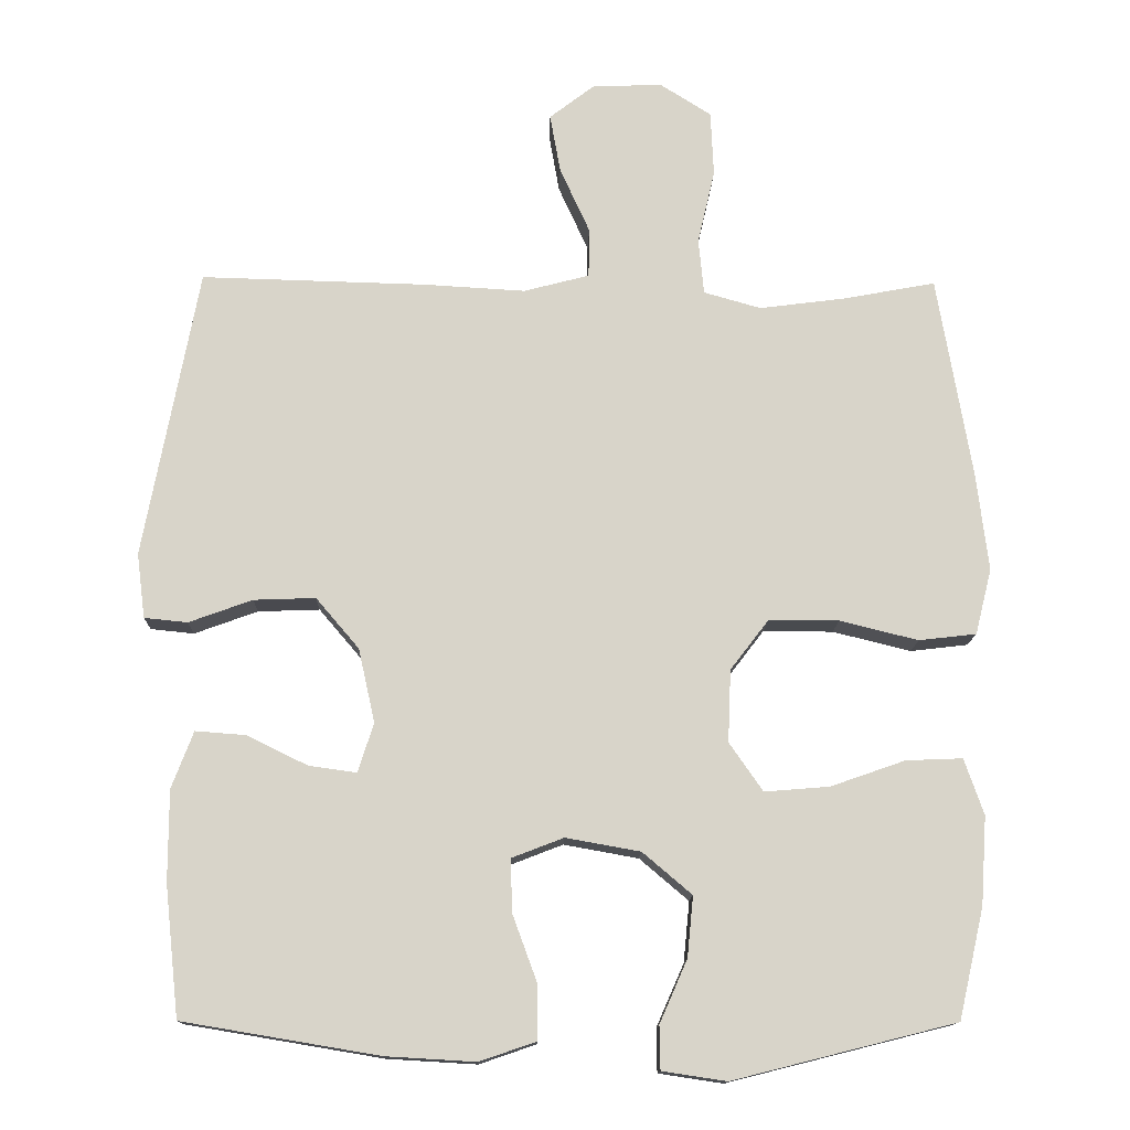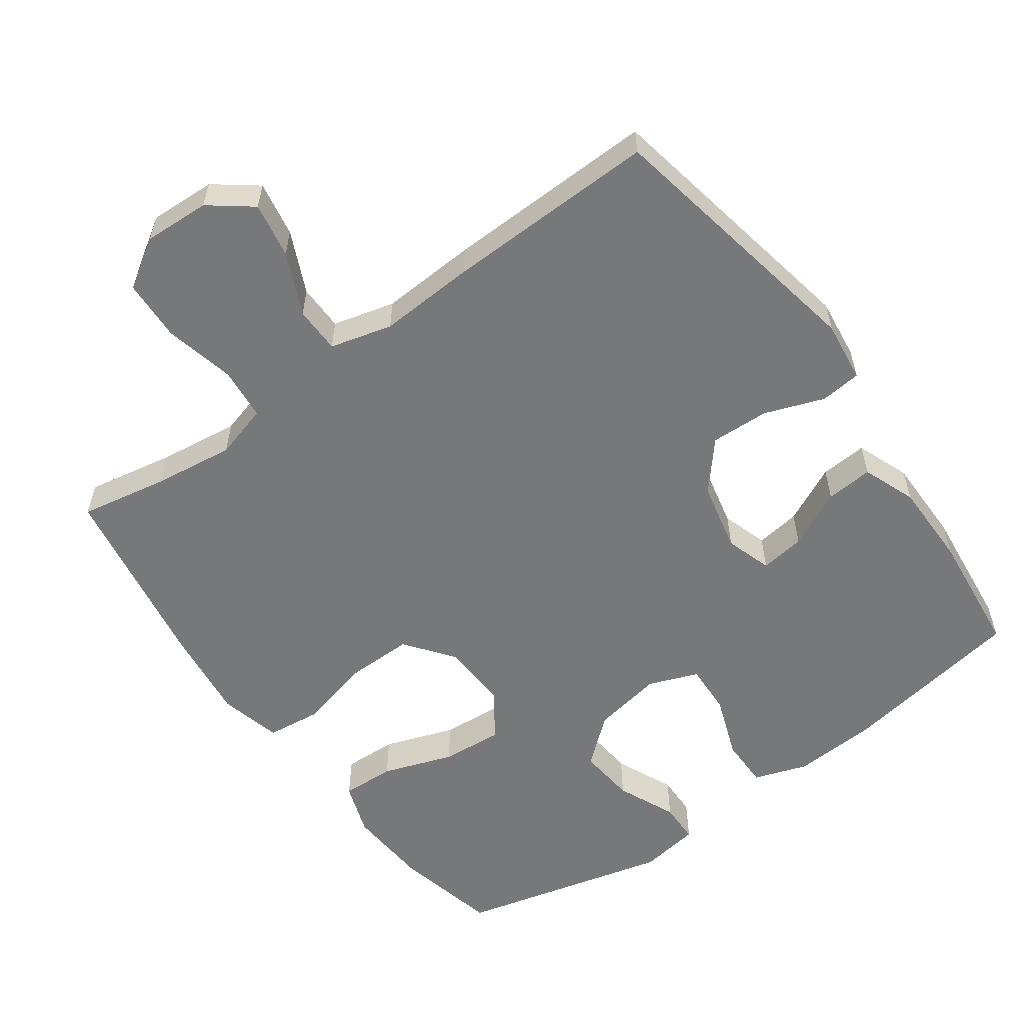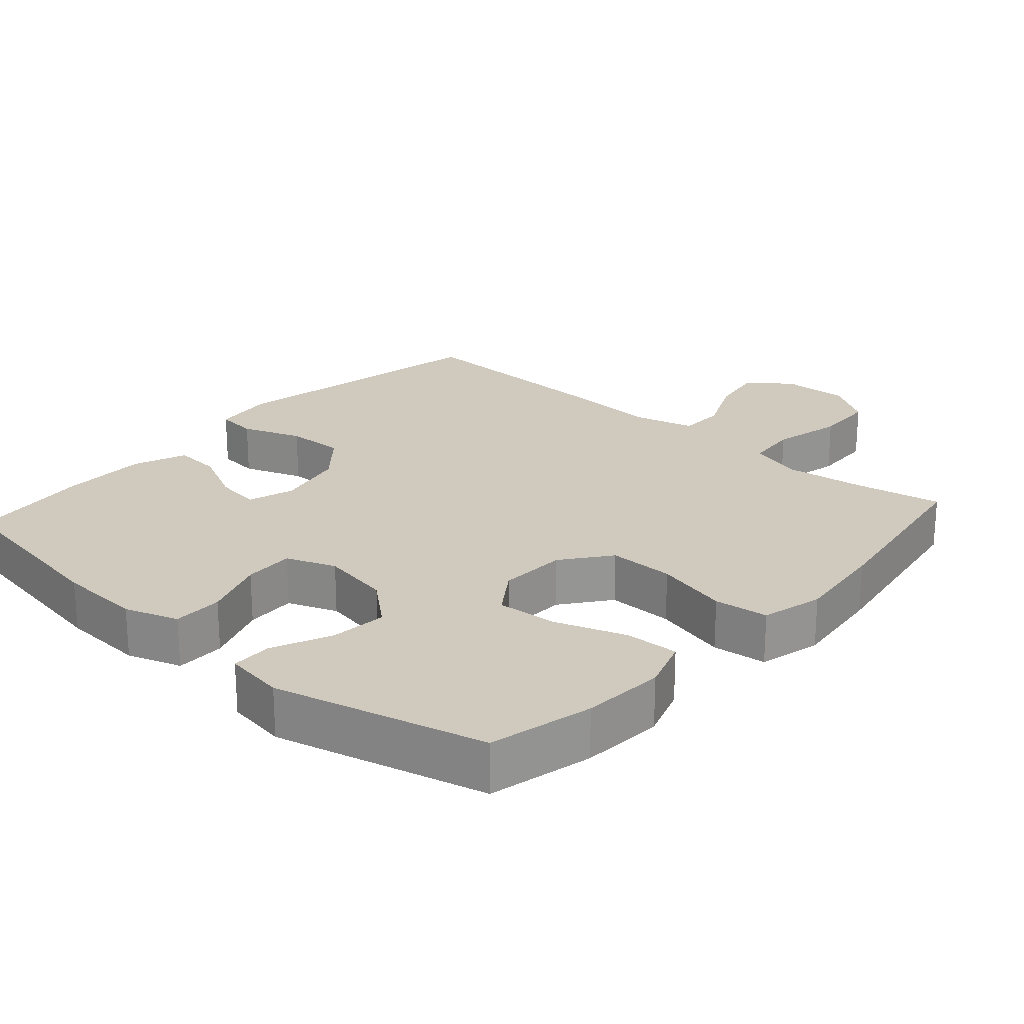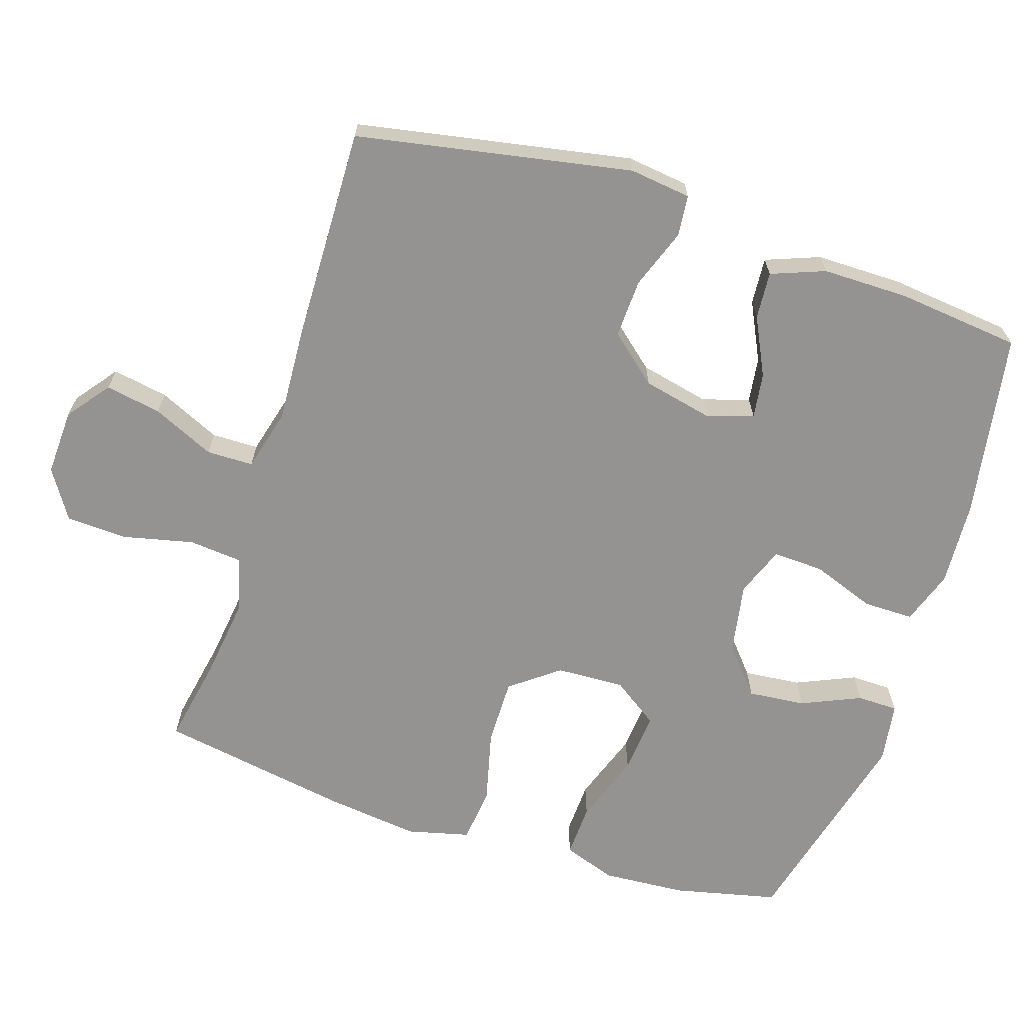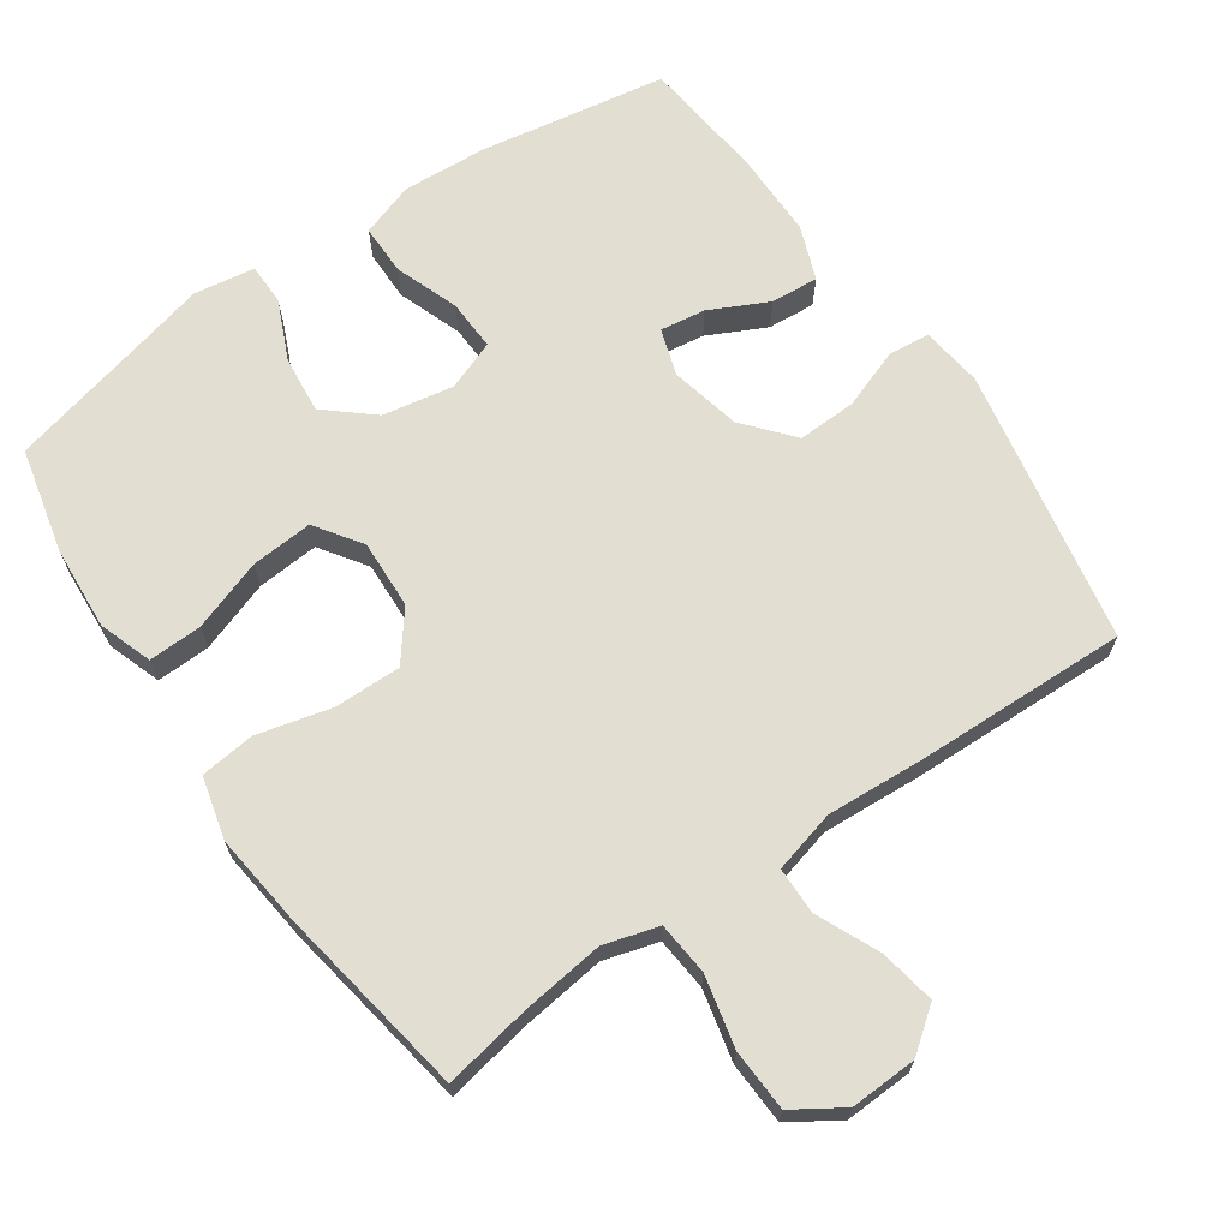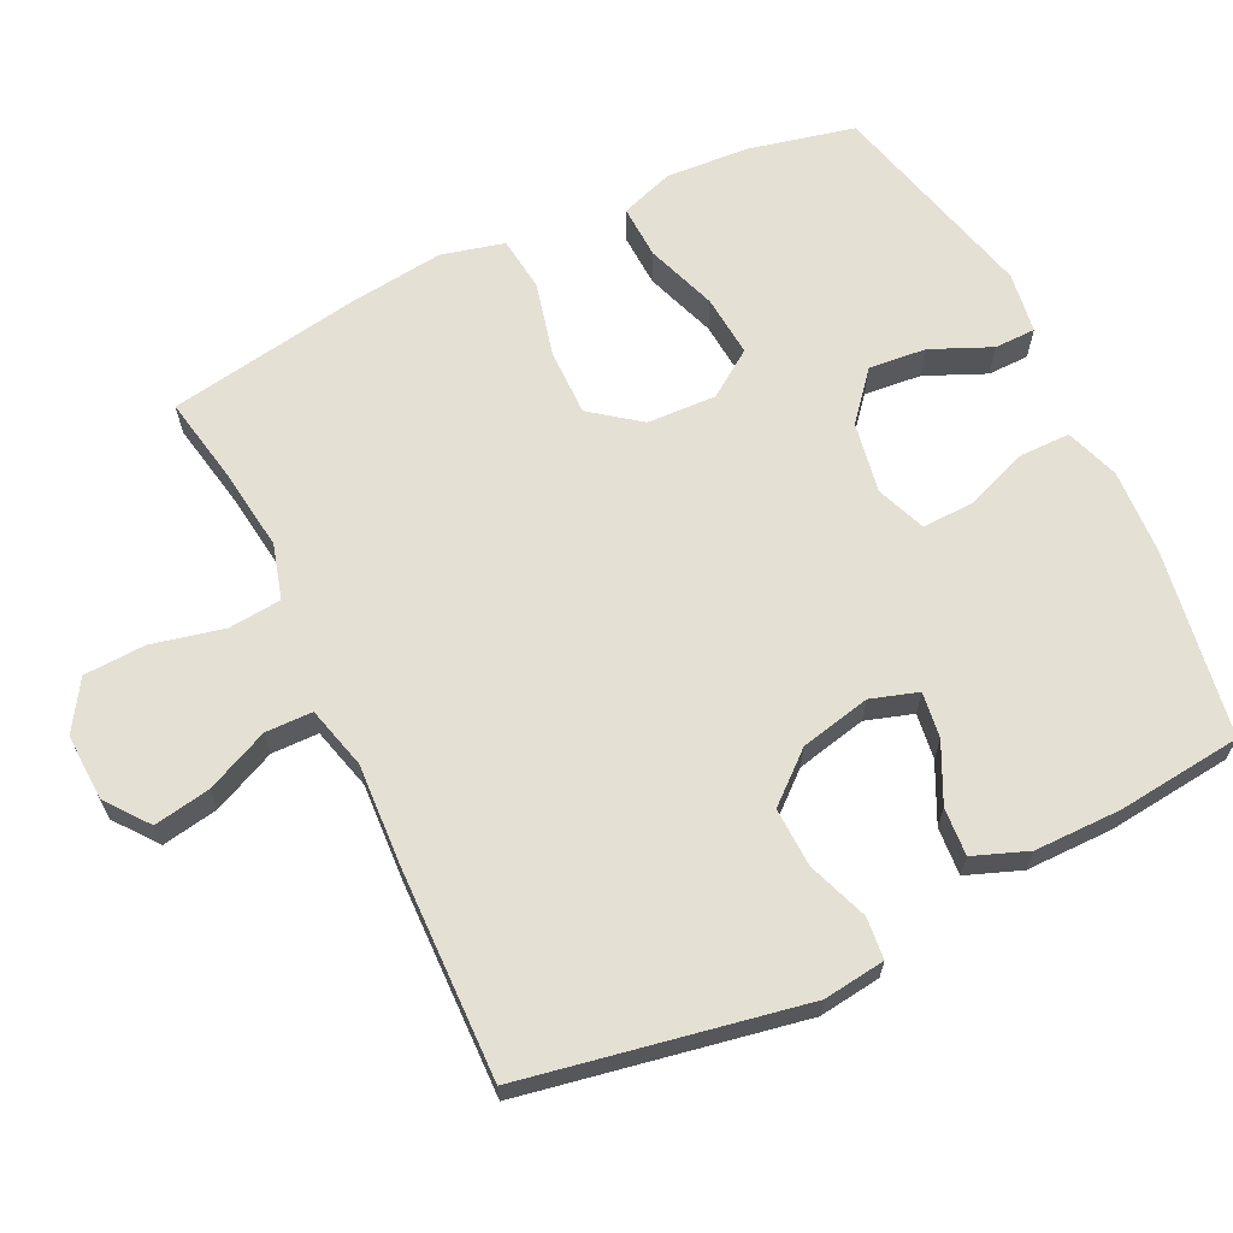
<metadata>
{"format":"obj","ext":"obj","renderer":"f3d","projection":"perspective","resolution":1024,"background":"white","views":[{"elev":-13.7,"azim":178.6,"up":"+Z"},{"elev":-57.3,"azim":35.8,"up":"+Y"},{"elev":23.0,"azim":-138.3,"up":"+Y"},{"elev":-66.8,"azim":72.1,"up":"+Y"},{"elev":67.4,"azim":-34.5,"up":"+Y"},{"elev":65.2,"azim":64.2,"up":"+Y"}]}
</metadata>
<code>
v 0.5 0.07 0.5
v 0.573 0.07 0.111
v 0.562 0.07 0.024
v 0.504 0.07 0.018
v 0.419 0.07 0.049
v 0.336 0.07 0.052
v 0.278 0.07 -0.016
v 0.256 0.07 -0.115
v 0.277 0.07 -0.181
v 0.341 0.07 -0.172
v 0.423 0.07 -0.132
v 0.49 0.07 -0.127
v 0.519 0.07 -0.203
v 0.519 0.07 -0.325
v 0.5 0.07 -0.5
v 0.237 0.07 -0.544
v 0.117 0.07 -0.551
v 0.041 0.07 -0.525
v 0.041 0.07 -0.454
v 0.074 0.07 -0.364
v 0.077 0.07 -0.292
v 0.007 0.07 -0.265
v -0.093 0.07 -0.283
v -0.159 0.07 -0.339
v -0.151 0.07 -0.42
v -0.114 0.07 -0.504
v -0.115 0.07 -0.562
v -0.201 0.07 -0.575
v -0.5 0.07 -0.5
v -0.534 0.07 -0.352
v -0.542 0.07 -0.234
v -0.516 0.07 -0.159
v -0.44 0.07 -0.162
v -0.34 0.07 -0.197
v -0.253 0.07 -0.204
v -0.208 0.07 -0.139
v -0.212 0.07 -0.042
v -0.264 0.07 0.026
v -0.358 0.07 0.025
v -0.463 0.07 -0.001
v -0.54 0.07 0.008
v -0.562 0.07 0.096
v -0.546 0.07 0.229
v -0.5 0.07 0.5
v -0.377 0.07 0.477
v -0.261 0.07 0.462
v -0.184 0.07 0.484
v -0.177 0.07 0.559
v -0.2 0.07 0.659
v -0.196 0.07 0.746
v -0.127 0.07 0.79
v -0.033 0.07 0.786
v 0.027 0.07 0.74
v 0.013 0.07 0.661
v -0.027 0.07 0.573
v -0.026 0.07 0.507
v 0.062 0.07 0.484
v 0.199 0.07 0.492
v 0.5 0 0.5
v 0.573 0 0.111
v 0.562 0 0.024
v 0.504 0 0.018
v 0.419 0 0.049
v 0.336 0 0.052
v 0.278 0 -0.016
v 0.256 0 -0.115
v 0.277 0 -0.181
v 0.341 0 -0.172
v 0.423 0 -0.132
v 0.49 0 -0.127
v 0.519 0 -0.203
v 0.519 0 -0.325
v 0.5 0 -0.5
v 0.237 0 -0.544
v 0.117 0 -0.551
v 0.041 0 -0.525
v 0.041 0 -0.454
v 0.074 0 -0.364
v 0.077 0 -0.292
v 0.007 0 -0.265
v -0.093 0 -0.283
v -0.159 0 -0.339
v -0.151 0 -0.42
v -0.114 0 -0.504
v -0.115 0 -0.562
v -0.201 0 -0.575
v -0.5 0 -0.5
v -0.534 0 -0.352
v -0.542 0 -0.234
v -0.516 0 -0.159
v -0.44 0 -0.162
v -0.34 0 -0.197
v -0.253 0 -0.204
v -0.208 0 -0.139
v -0.212 0 -0.042
v -0.264 0 0.026
v -0.358 0 0.025
v -0.463 0 -0.001
v -0.54 0 0.008
v -0.562 0 0.096
v -0.546 0 0.229
v -0.5 0 0.5
v -0.377 0 0.477
v -0.261 0 0.462
v -0.184 0 0.484
v -0.177 0 0.559
v -0.2 0 0.659
v -0.196 0 0.746
v -0.127 0 0.79
v -0.033 0 0.786
v 0.027 0 0.74
v 0.013 0 0.661
v -0.027 0 0.573
v -0.026 0 0.507
v 0.062 0 0.484
v 0.199 0 0.492
f 57 58 1 2
f 56 57 2 3
f 52 53 54 55
f 52 55 56
f 51 52 56
f 48 49 50 51
f 47 48 51 56
f 46 47 56 3
f 42 43 44 45
f 39 40 41 42
f 38 39 42 45
f 37 38 45 46
f 31 32 33 34
f 31 34 35
f 30 31 35
f 29 30 35
f 28 29 35
f 25 26 27 28
f 24 25 28 35
f 23 24 35 36
f 17 18 19 20
f 17 20 21
f 16 17 21
f 15 16 21
f 14 15 21
f 13 14 21 22
f 10 11 12 13
f 9 10 13 22
f 46 3 4 5
f 46 5 6
f 37 46 6 7
f 36 37 7 8
f 22 23 36
f 8 9 22 36
f 60 59 116 115
f 61 60 115 114
f 113 112 111 110
f 114 113 110
f 114 110 109
f 109 108 107 106
f 114 109 106 105
f 61 114 105 104
f 103 102 101 100
f 100 99 98 97
f 103 100 97 96
f 104 103 96 95
f 92 91 90 89
f 93 92 89
f 93 89 88
f 93 88 87
f 93 87 86
f 86 85 84 83
f 93 86 83 82
f 94 93 82 81
f 78 77 76 75
f 79 78 75
f 79 75 74
f 79 74 73
f 79 73 72
f 80 79 72 71
f 71 70 69 68
f 80 71 68 67
f 63 62 61 104
f 64 63 104
f 65 64 104 95
f 66 65 95 94
f 94 81 80
f 94 80 67 66
f 1 59 60 2
f 2 60 61 3
f 3 61 62 4
f 4 62 63 5
f 5 63 64 6
f 6 64 65 7
f 7 65 66 8
f 8 66 67 9
f 9 67 68 10
f 10 68 69 11
f 11 69 70 12
f 12 70 71 13
f 13 71 72 14
f 14 72 73 15
f 15 73 74 16
f 16 74 75 17
f 17 75 76 18
f 18 76 77 19
f 19 77 78 20
f 20 78 79 21
f 21 79 80 22
f 22 80 81 23
f 23 81 82 24
f 24 82 83 25
f 25 83 84 26
f 26 84 85 27
f 27 85 86 28
f 28 86 87 29
f 29 87 88 30
f 30 88 89 31
f 31 89 90 32
f 32 90 91 33
f 33 91 92 34
f 34 92 93 35
f 35 93 94 36
f 36 94 95 37
f 37 95 96 38
f 38 96 97 39
f 39 97 98 40
f 40 98 99 41
f 41 99 100 42
f 42 100 101 43
f 43 101 102 44
f 44 102 103 45
f 45 103 104 46
f 46 104 105 47
f 47 105 106 48
f 48 106 107 49
f 49 107 108 50
f 50 108 109 51
f 51 109 110 52
f 52 110 111 53
f 53 111 112 54
f 54 112 113 55
f 55 113 114 56
f 56 114 115 57
f 57 115 116 58
f 58 116 59 1

</code>
